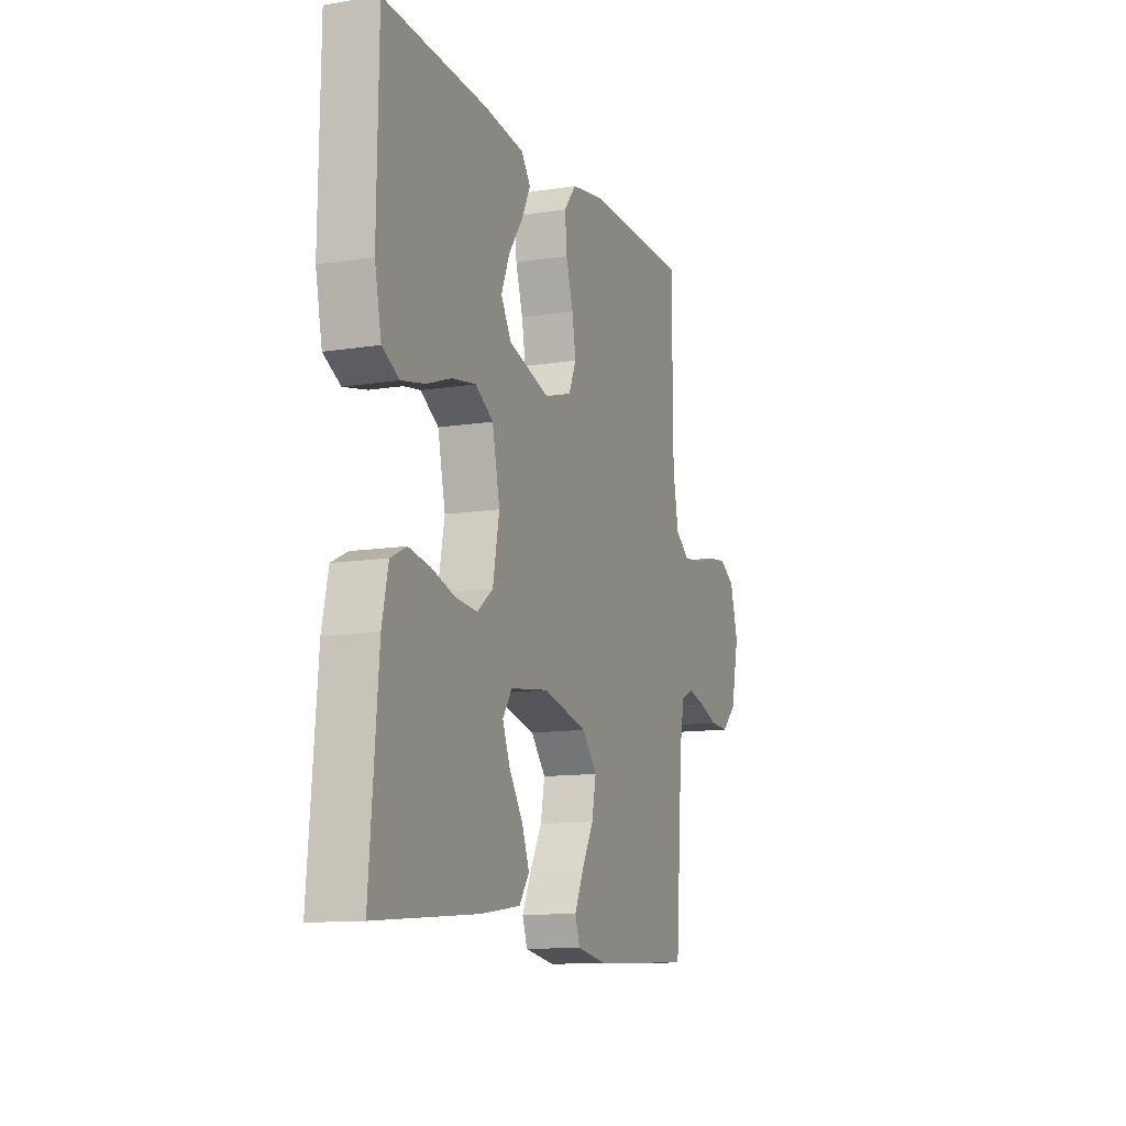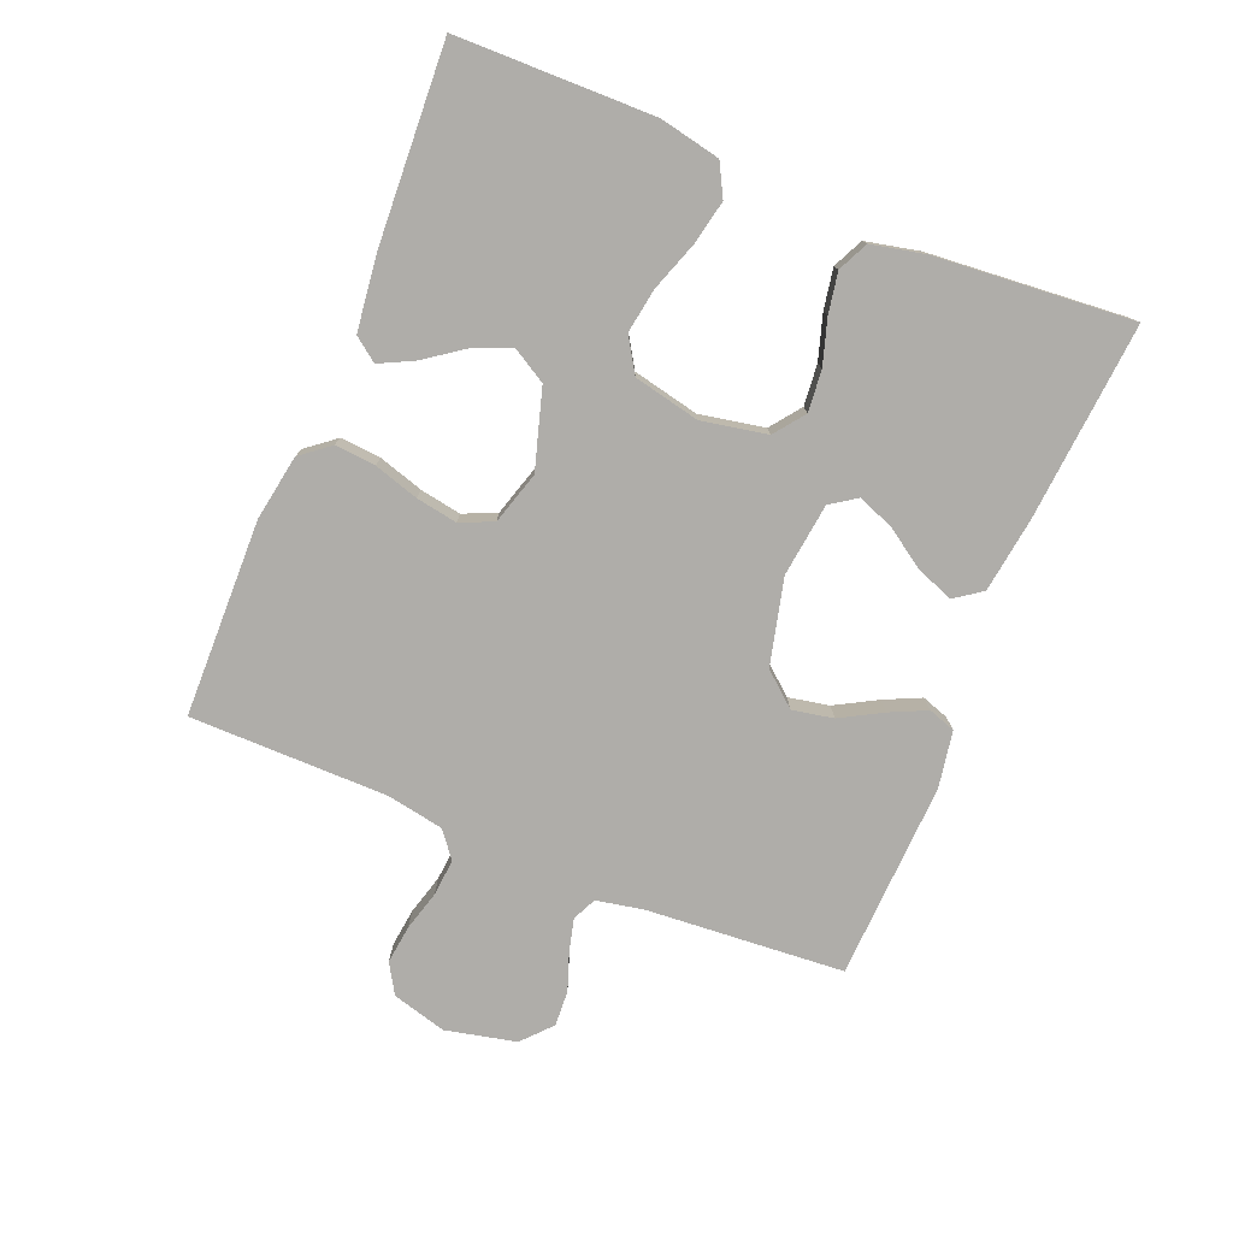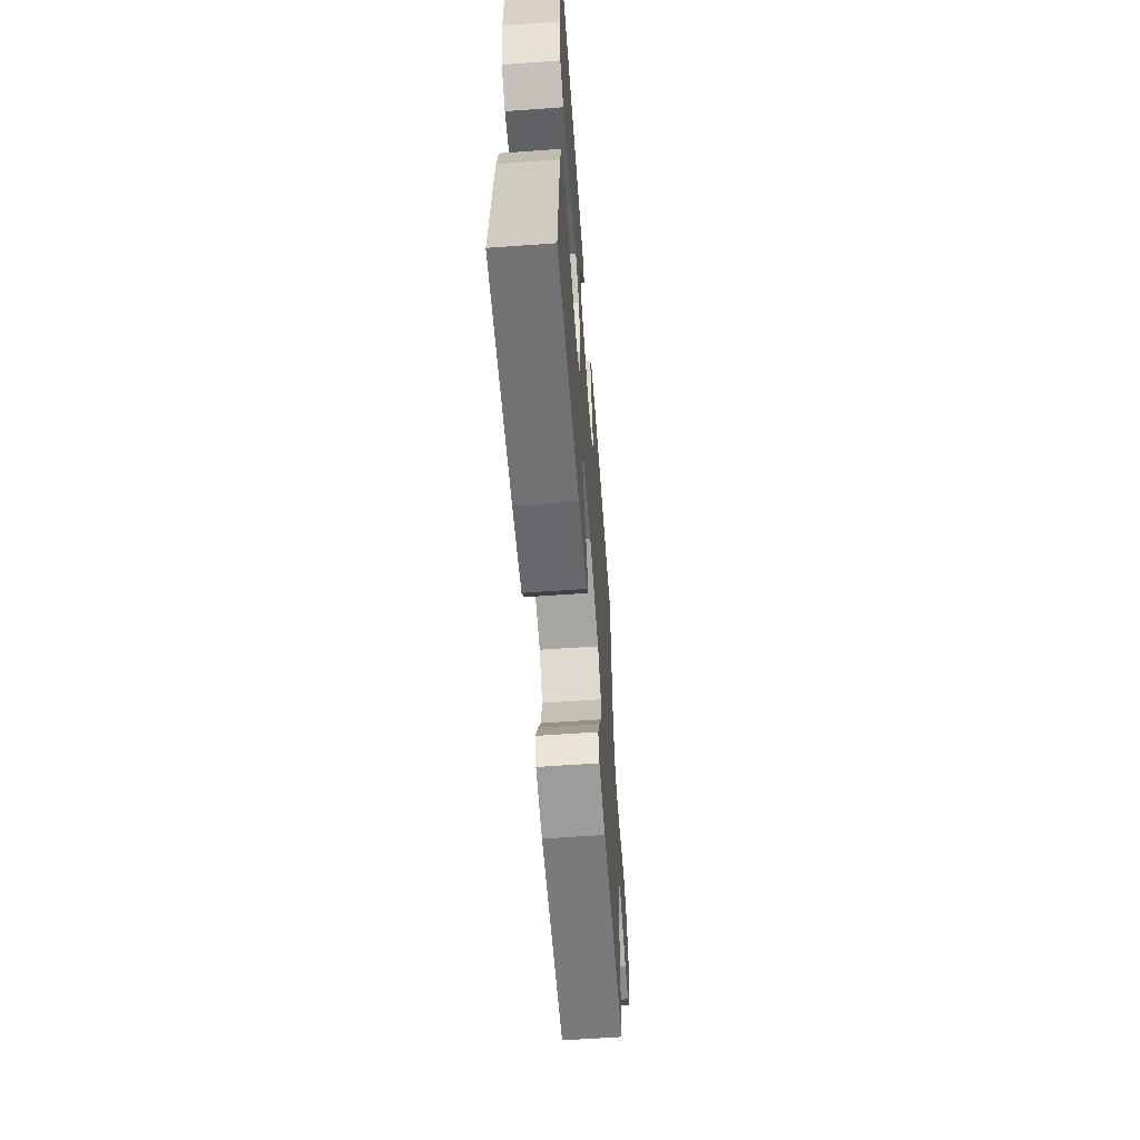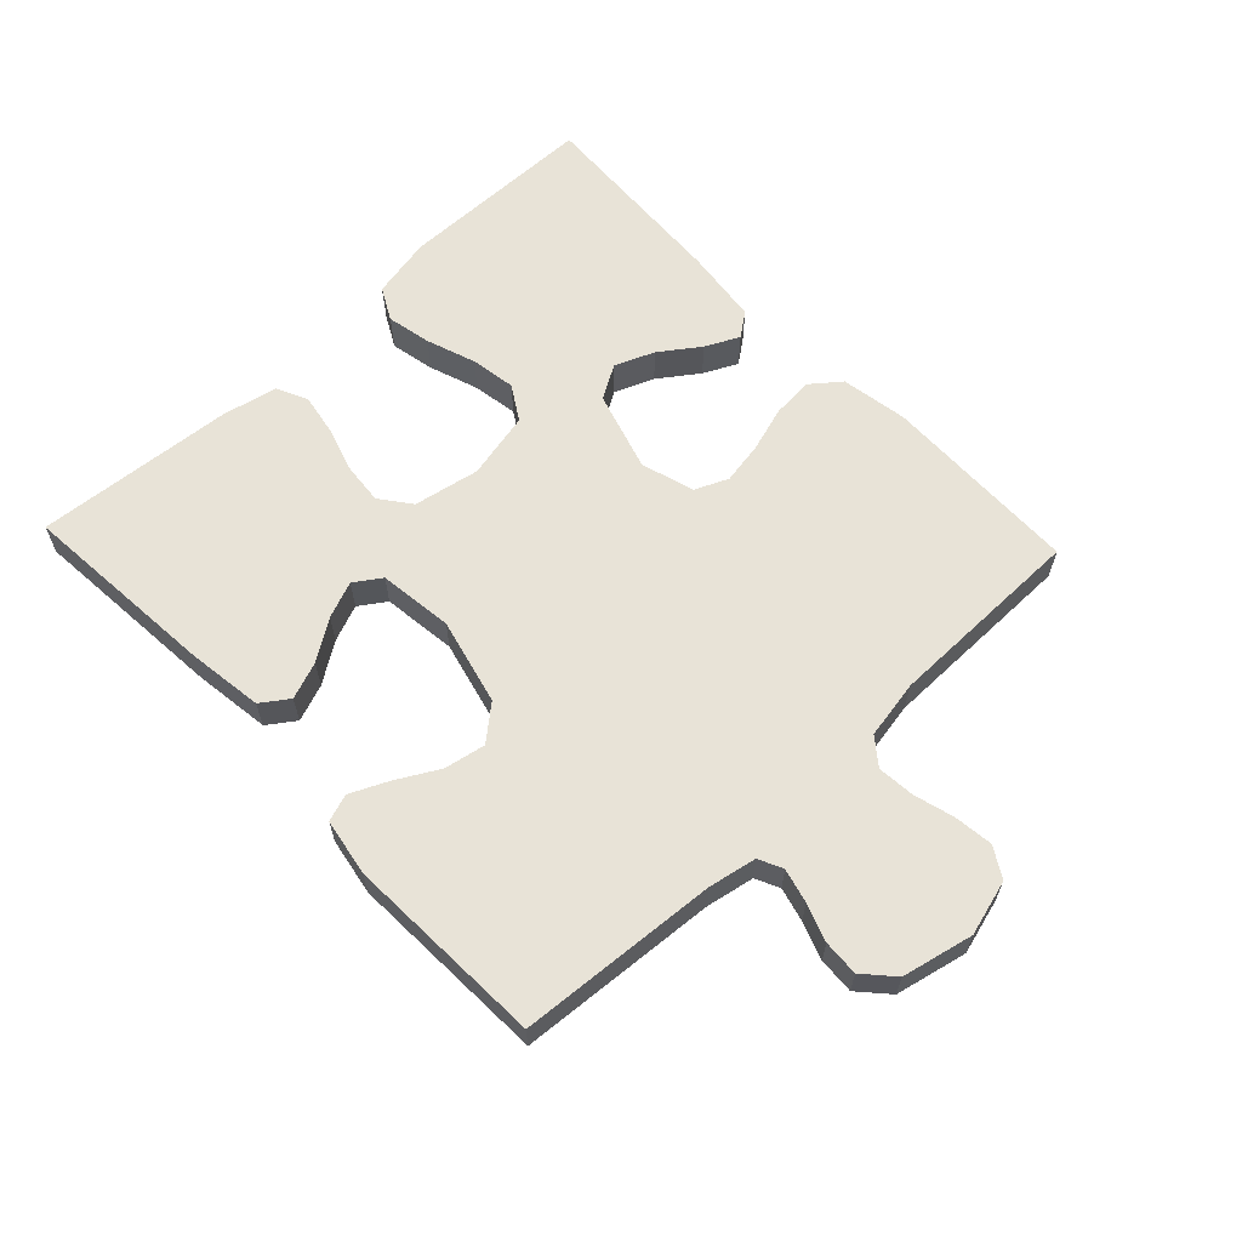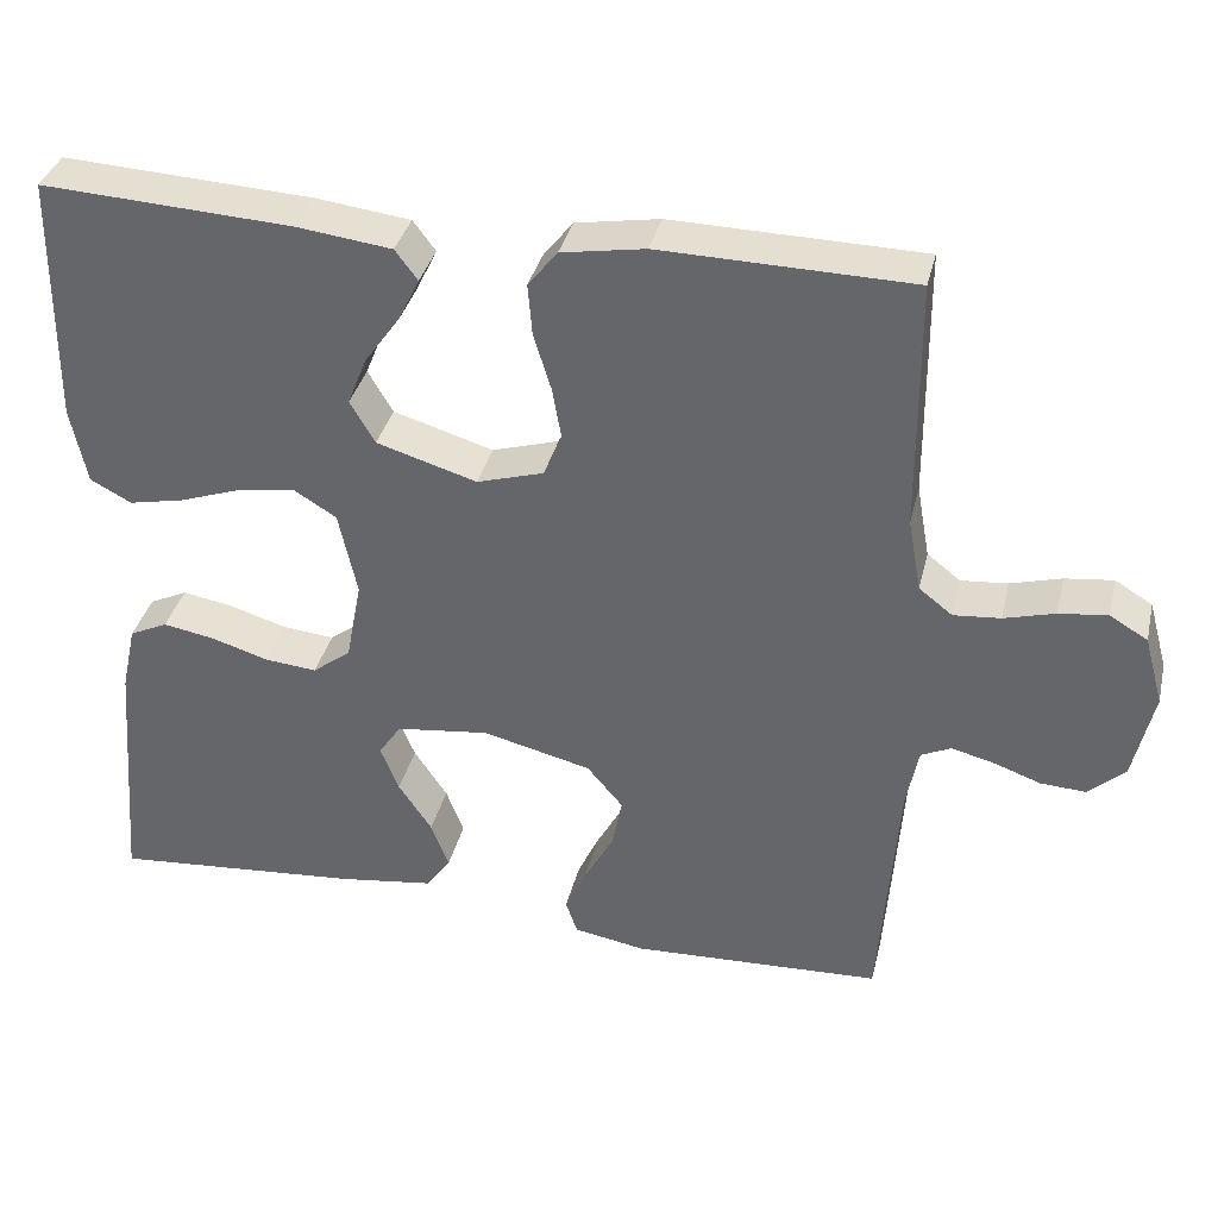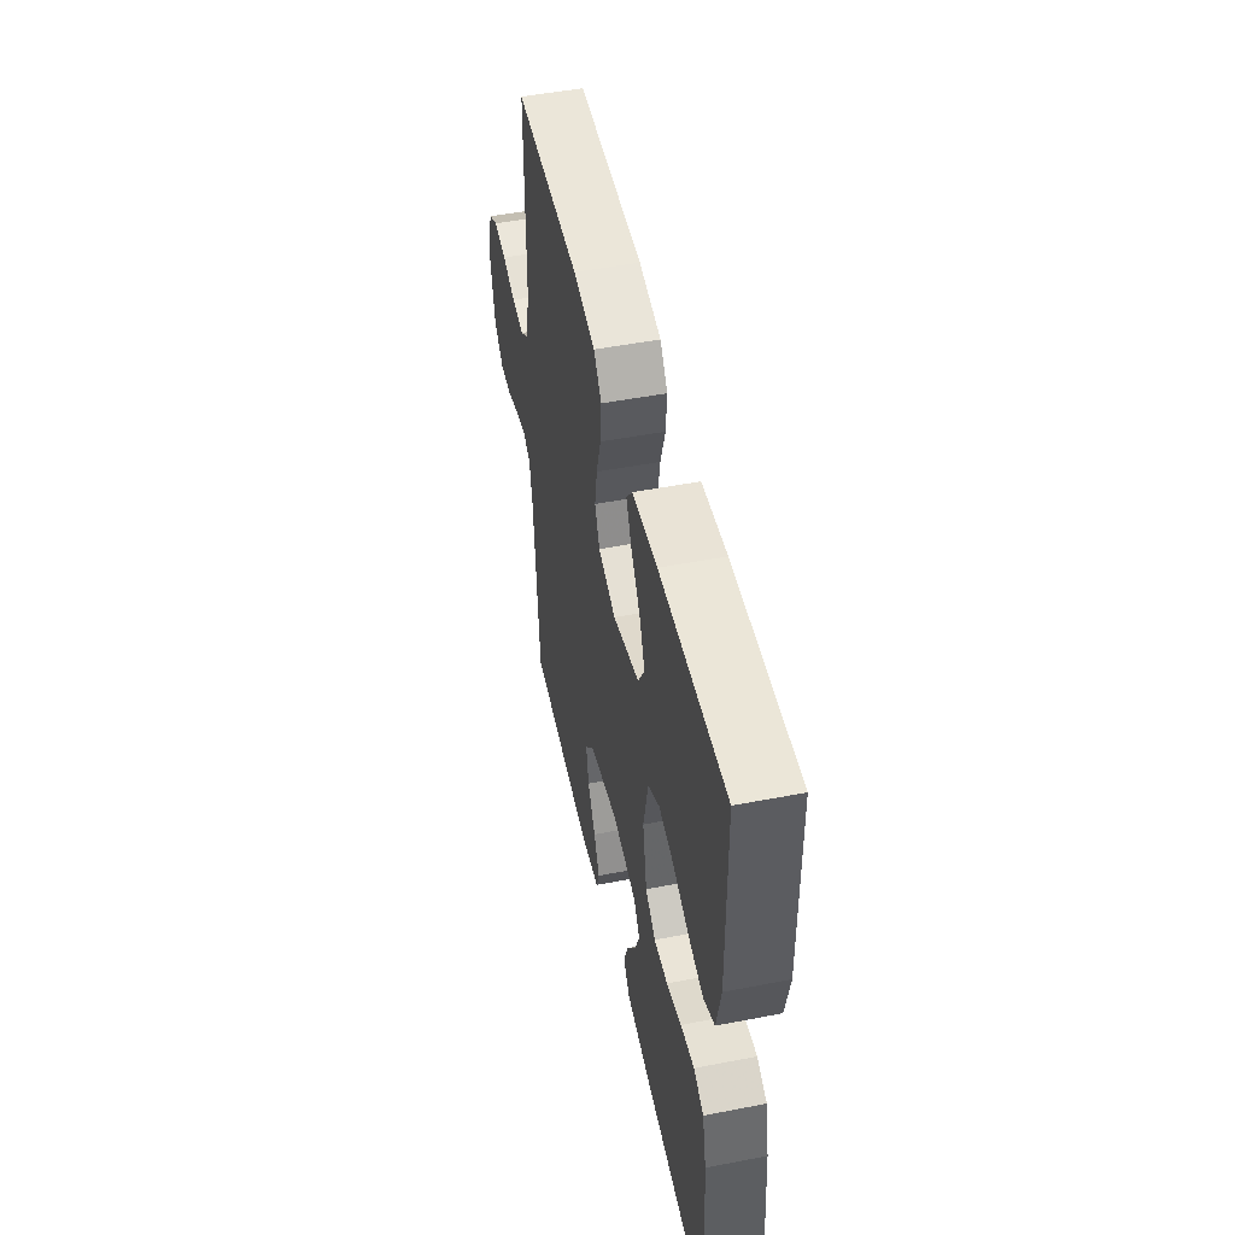
<metadata>
{"format":"obj","ext":"obj","renderer":"f3d","projection":"perspective","resolution":1024,"background":"white","views":[{"elev":-11.7,"azim":110.9,"up":"+Z"},{"elev":-77.4,"azim":67.8,"up":"+Y"},{"elev":-60.4,"azim":94.2,"up":"+Z"},{"elev":62.4,"azim":-133.4,"up":"+Y"},{"elev":36.0,"azim":-166.7,"up":"+Z"},{"elev":49.9,"azim":78.0,"up":"+Z"}]}
</metadata>
<code>
v -0.5 0.07 -0.5
v -0.522 0.07 -0.2
v -0.536 0.07 -0.128
v -0.572 0.07 -0.111
v -0.623 0.07 -0.124
v -0.679 0.07 -0.144
v -0.733 0.07 -0.147
v -0.777 0.07 -0.107
v -0.801 0.07 0
v -0.778 0.07 0.083
v -0.733 0.07 0.11
v -0.675 0.07 0.103
v -0.614 0.07 0.086
v -0.558 0.07 0.081
v -0.518 0.07 0.112
v -0.502 0.07 0.2
v -0.5 0.07 0.5
v -0.2 0.07 0.506
v -0.1 0.07 0.489
v -0.065 0.07 0.445
v -0.07 0.07 0.383
v -0.091 0.07 0.315
v -0.102 0.07 0.252
v -0.08 0.07 0.202
v 0 0.07 0.178
v 0.12 0.07 0.214
v 0.15 0.07 0.265
v 0.126 0.07 0.324
v 0.084 0.07 0.383
v 0.059 0.07 0.434
v 0.086 0.07 0.47
v 0.2 0.07 0.484
v 0.5 0.07 0.5
v 0.504 0.07 0.2
v 0.485 0.07 0.108
v 0.436 0.07 0.082
v 0.369 0.07 0.096
v 0.295 0.07 0.122
v 0.227 0.07 0.133
v 0.175 0.07 0.101
v 0.153 0.07 0
v 0.172 0.07 -0.099
v 0.218 0.07 -0.134
v 0.281 0.07 -0.128
v 0.349 0.07 -0.107
v 0.411 0.07 -0.096
v 0.457 0.07 -0.118
v 0.475 0.07 -0.2
v 0.5 0.07 -0.5
v 0.2 0.07 -0.475
v 0.085 0.07 -0.459
v 0.056 0.07 -0.418
v 0.077 0.07 -0.362
v 0.117 0.07 -0.302
v 0.139 0.07 -0.247
v 0.112 0.07 -0.207
v 0 0.07 -0.193
v -0.13 0.07 -0.225
v -0.173 0.07 -0.276
v -0.161 0.07 -0.338
v -0.126 0.07 -0.401
v -0.1 0.07 -0.457
v -0.114 0.07 -0.498
v -0.2 0.07 -0.513
v -0.5 0 -0.5
v -0.522 0 -0.2
v -0.536 0 -0.128
v -0.572 0 -0.111
v -0.623 0 -0.124
v -0.679 0 -0.144
v -0.733 0 -0.147
v -0.777 0 -0.107
v -0.801 0 0
v -0.778 0 0.083
v -0.733 0 0.11
v -0.675 0 0.103
v -0.614 0 0.086
v -0.558 0 0.081
v -0.518 0 0.112
v -0.502 0 0.2
v -0.5 0 0.5
v -0.2 0 0.506
v -0.1 0 0.489
v -0.065 0 0.445
v -0.07 0 0.383
v -0.091 0 0.315
v -0.102 0 0.252
v -0.08 0 0.202
v 0 0 0.178
v 0.12 0 0.214
v 0.15 0 0.265
v 0.126 0 0.324
v 0.084 0 0.383
v 0.059 0 0.434
v 0.086 0 0.47
v 0.2 0 0.484
v 0.5 0 0.5
v 0.504 0 0.2
v 0.485 0 0.108
v 0.436 0 0.082
v 0.369 0 0.096
v 0.295 0 0.122
v 0.227 0 0.133
v 0.175 0 0.101
v 0.153 0 0
v 0.172 0 -0.099
v 0.218 0 -0.134
v 0.281 0 -0.128
v 0.349 0 -0.107
v 0.411 0 -0.096
v 0.457 0 -0.118
v 0.475 0 -0.2
v 0.5 0 -0.5
v 0.2 0 -0.475
v 0.085 0 -0.459
v 0.056 0 -0.418
v 0.077 0 -0.362
v 0.117 0 -0.302
v 0.139 0 -0.247
v 0.112 0 -0.207
v 0 0 -0.193
v -0.13 0 -0.225
v -0.173 0 -0.276
v -0.161 0 -0.338
v -0.126 0 -0.401
v -0.1 0 -0.457
v -0.114 0 -0.498
v -0.2 0 -0.513
f 64 1 2
f 63 64 2
f 62 63 2
f 61 62 2
f 60 61 2
f 59 60 2 3
f 58 59 3 4
f 57 58 4
f 56 57 4
f 52 53 54
f 51 52 54
f 50 51 54
f 49 50 54
f 48 49 54
f 47 48 54
f 46 47 54
f 45 46 54
f 44 45 54
f 43 44 54 55
f 42 43 55 56
f 36 37 38
f 35 36 38
f 34 35 38
f 33 34 38
f 32 33 38
f 31 32 38
f 30 31 38
f 29 30 38
f 28 29 38
f 27 28 38 39
f 26 27 39 40
f 20 21 22
f 19 20 22
f 18 19 22
f 17 18 22
f 16 17 22
f 15 16 22 23
f 14 15 23 24
f 11 12 13
f 10 11 13
f 9 10 13
f 8 9 13
f 7 8 13
f 6 7 13
f 5 6 13
f 4 5 13 14
f 14 24 25
f 4 14 25
f 56 4 25
f 42 56 25
f 41 42 25
f 25 26 40 41
f 66 65 128
f 66 128 127
f 66 127 126
f 66 126 125
f 66 125 124
f 67 66 124 123
f 68 67 123 122
f 68 122 121
f 68 121 120
f 118 117 116
f 118 116 115
f 118 115 114
f 118 114 113
f 118 113 112
f 118 112 111
f 118 111 110
f 118 110 109
f 118 109 108
f 119 118 108 107
f 120 119 107 106
f 102 101 100
f 102 100 99
f 102 99 98
f 102 98 97
f 102 97 96
f 102 96 95
f 102 95 94
f 102 94 93
f 102 93 92
f 103 102 92 91
f 104 103 91 90
f 86 85 84
f 86 84 83
f 86 83 82
f 86 82 81
f 86 81 80
f 87 86 80 79
f 88 87 79 78
f 77 76 75
f 77 75 74
f 77 74 73
f 77 73 72
f 77 72 71
f 77 71 70
f 77 70 69
f 78 77 69 68
f 89 88 78
f 89 78 68
f 89 68 120
f 89 120 106
f 89 106 105
f 105 104 90 89
f 1 65 66 2
f 2 66 67 3
f 3 67 68 4
f 4 68 69 5
f 5 69 70 6
f 6 70 71 7
f 7 71 72 8
f 8 72 73 9
f 9 73 74 10
f 10 74 75 11
f 11 75 76 12
f 12 76 77 13
f 13 77 78 14
f 14 78 79 15
f 15 79 80 16
f 16 80 81 17
f 17 81 82 18
f 18 82 83 19
f 19 83 84 20
f 20 84 85 21
f 21 85 86 22
f 22 86 87 23
f 23 87 88 24
f 24 88 89 25
f 25 89 90 26
f 26 90 91 27
f 27 91 92 28
f 28 92 93 29
f 29 93 94 30
f 30 94 95 31
f 31 95 96 32
f 32 96 97 33
f 33 97 98 34
f 34 98 99 35
f 35 99 100 36
f 36 100 101 37
f 37 101 102 38
f 38 102 103 39
f 39 103 104 40
f 40 104 105 41
f 41 105 106 42
f 42 106 107 43
f 43 107 108 44
f 44 108 109 45
f 45 109 110 46
f 46 110 111 47
f 47 111 112 48
f 48 112 113 49
f 49 113 114 50
f 50 114 115 51
f 51 115 116 52
f 52 116 117 53
f 53 117 118 54
f 54 118 119 55
f 55 119 120 56
f 56 120 121 57
f 57 121 122 58
f 58 122 123 59
f 59 123 124 60
f 60 124 125 61
f 61 125 126 62
f 62 126 127 63
f 63 127 128 64
f 64 128 65 1

</code>
